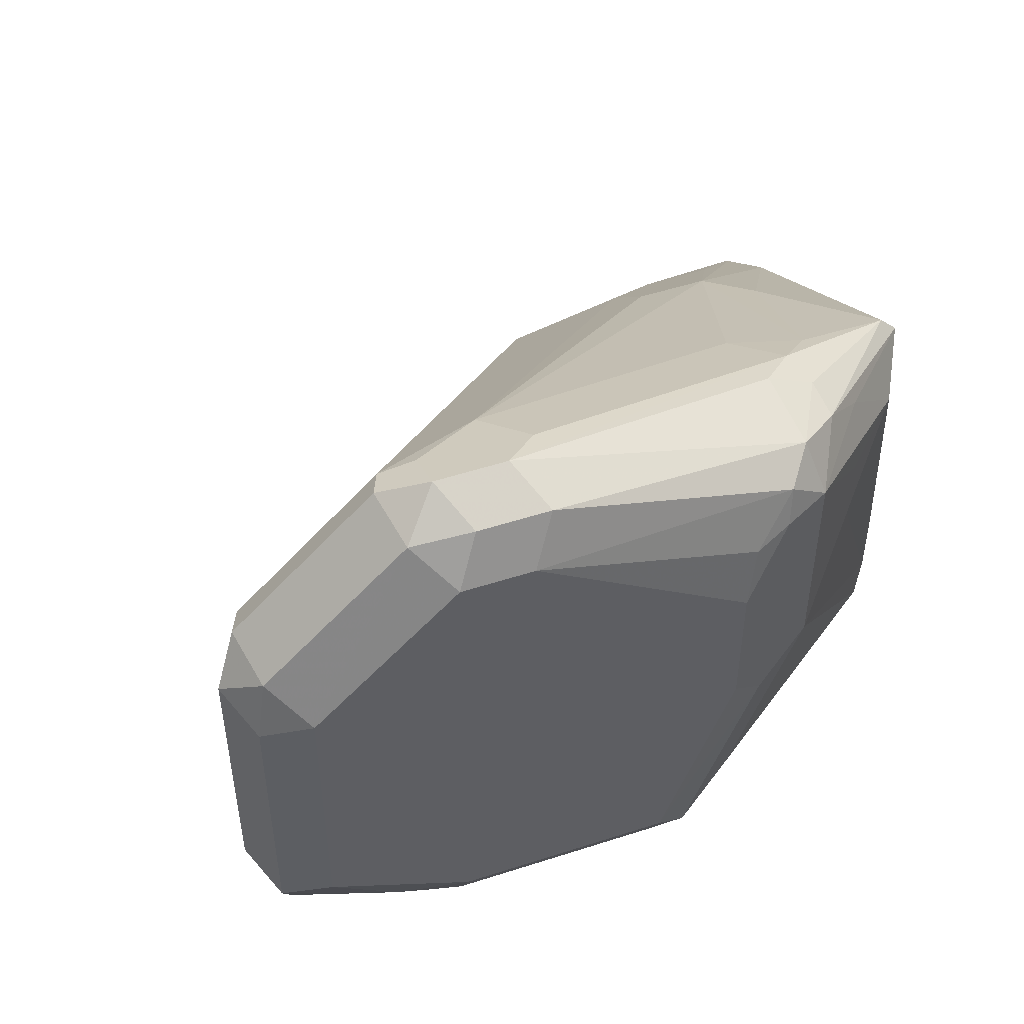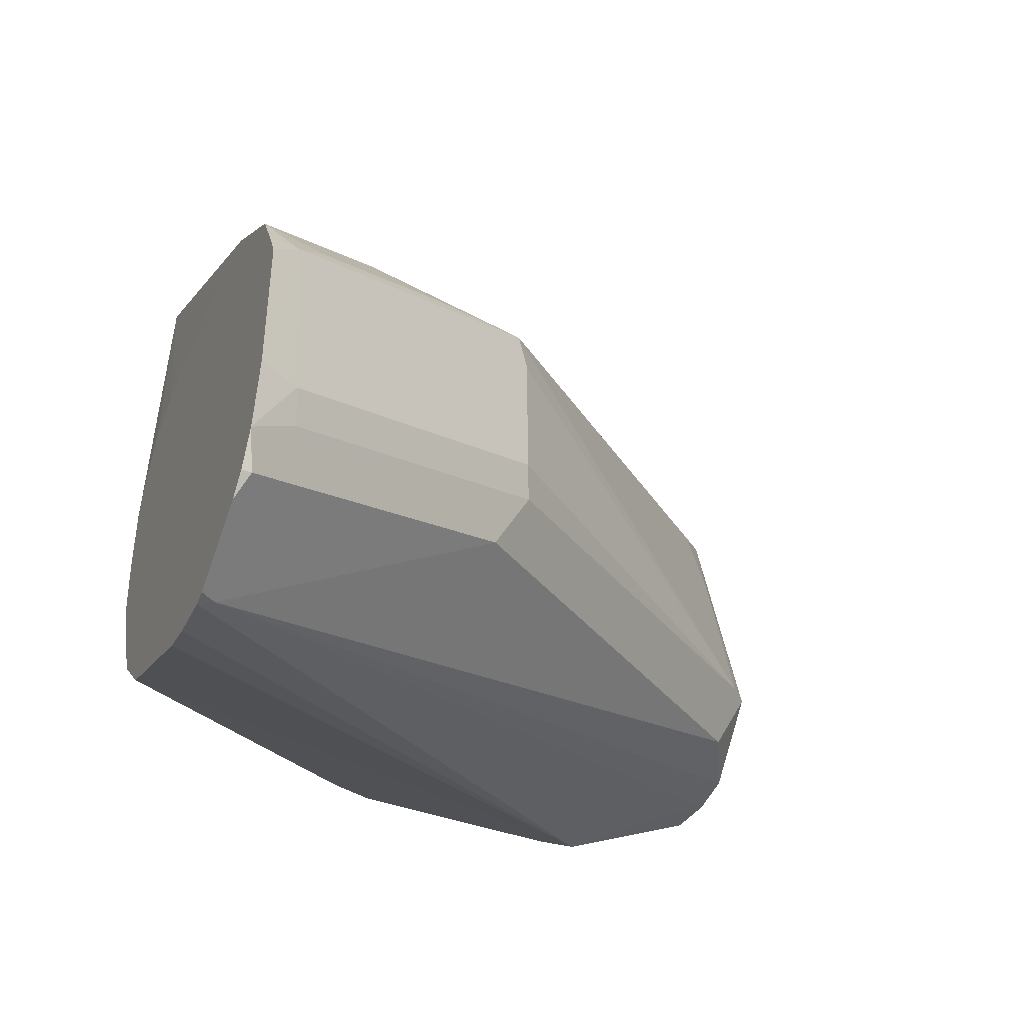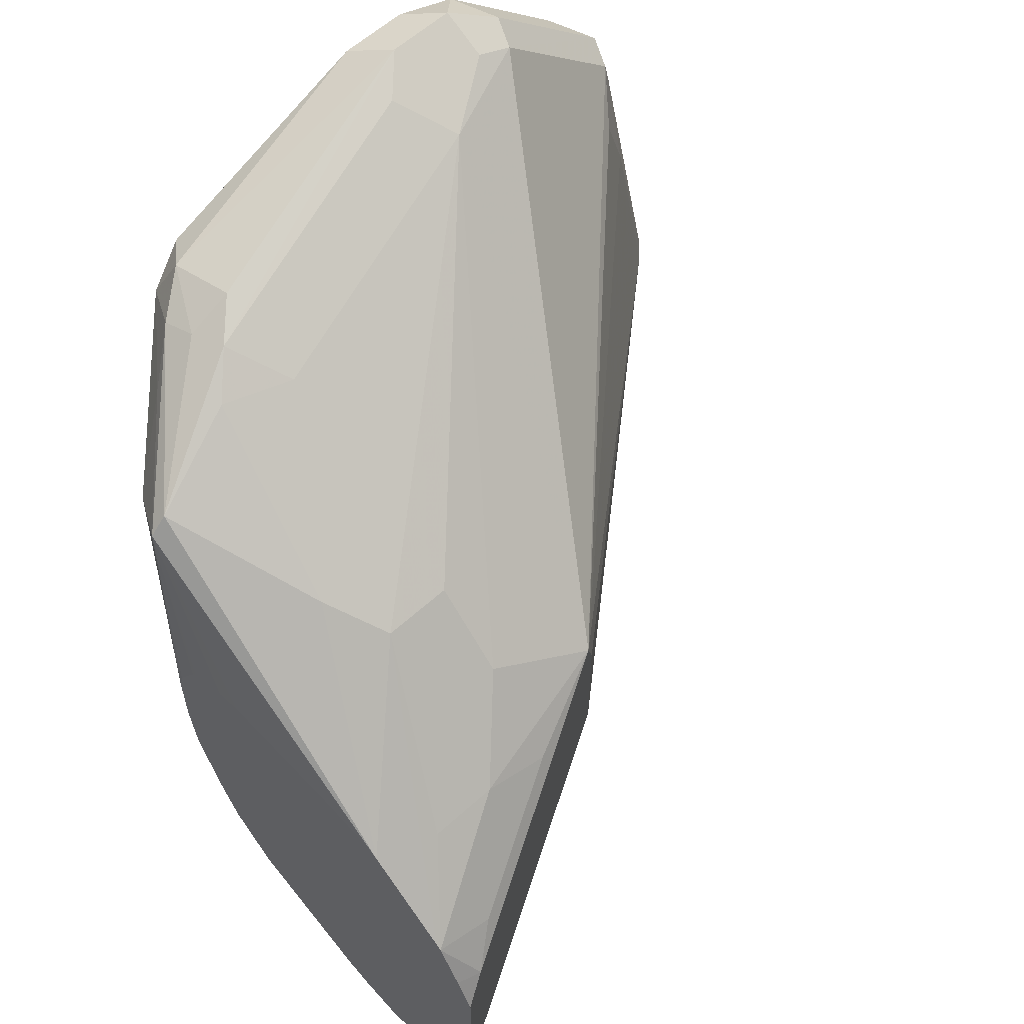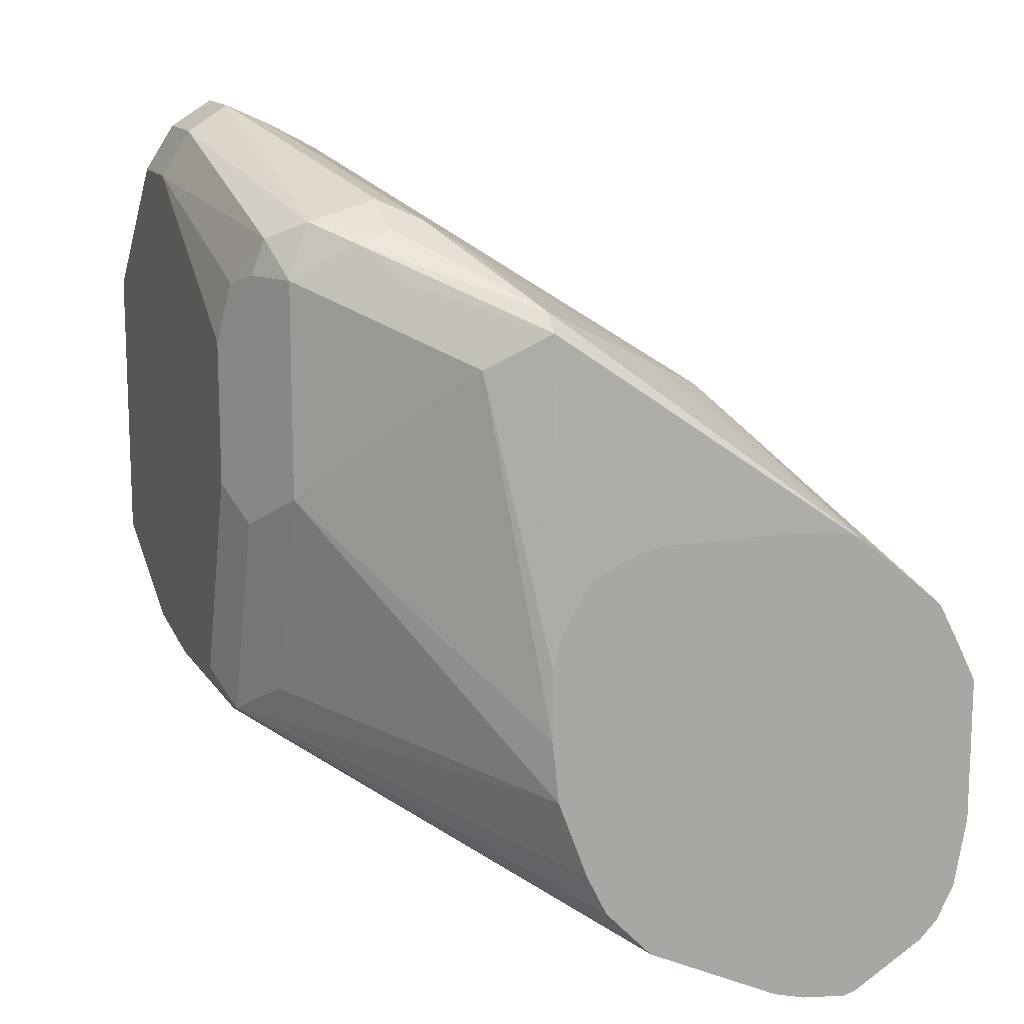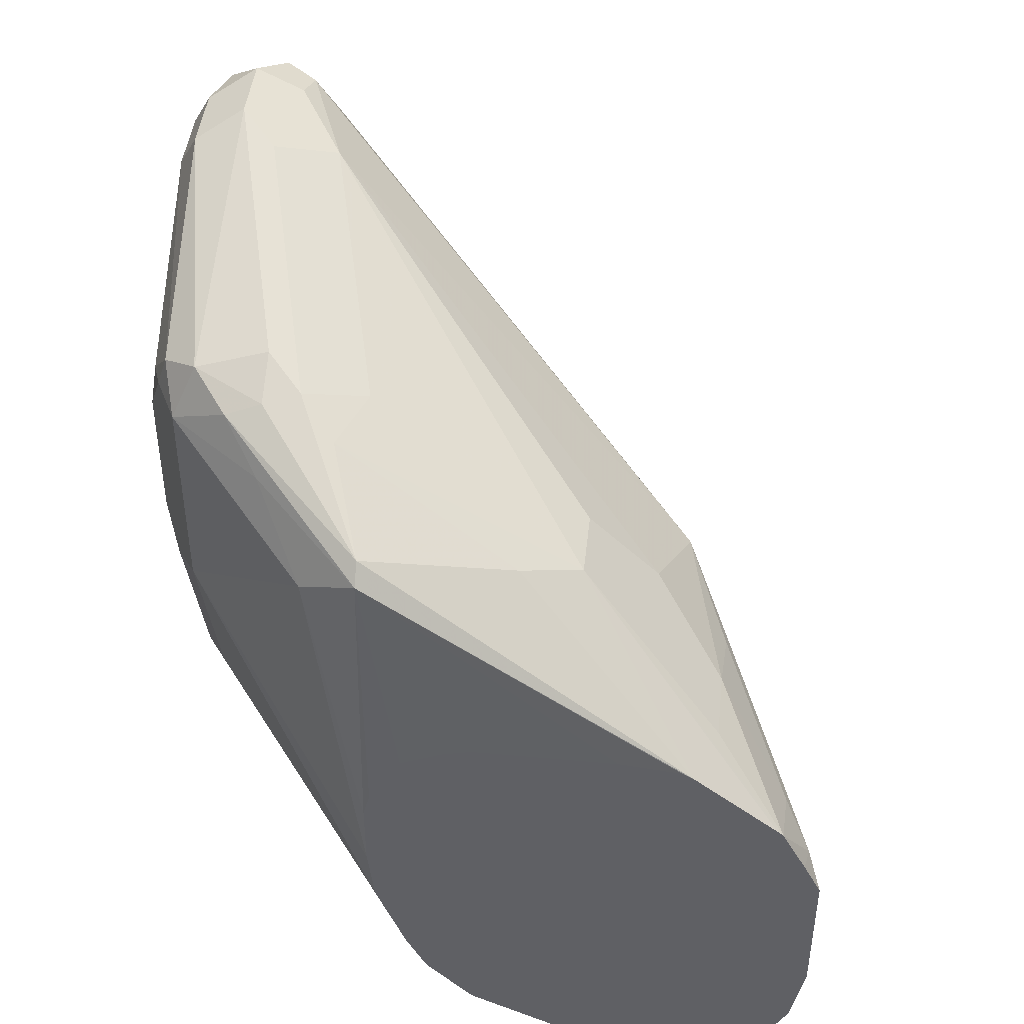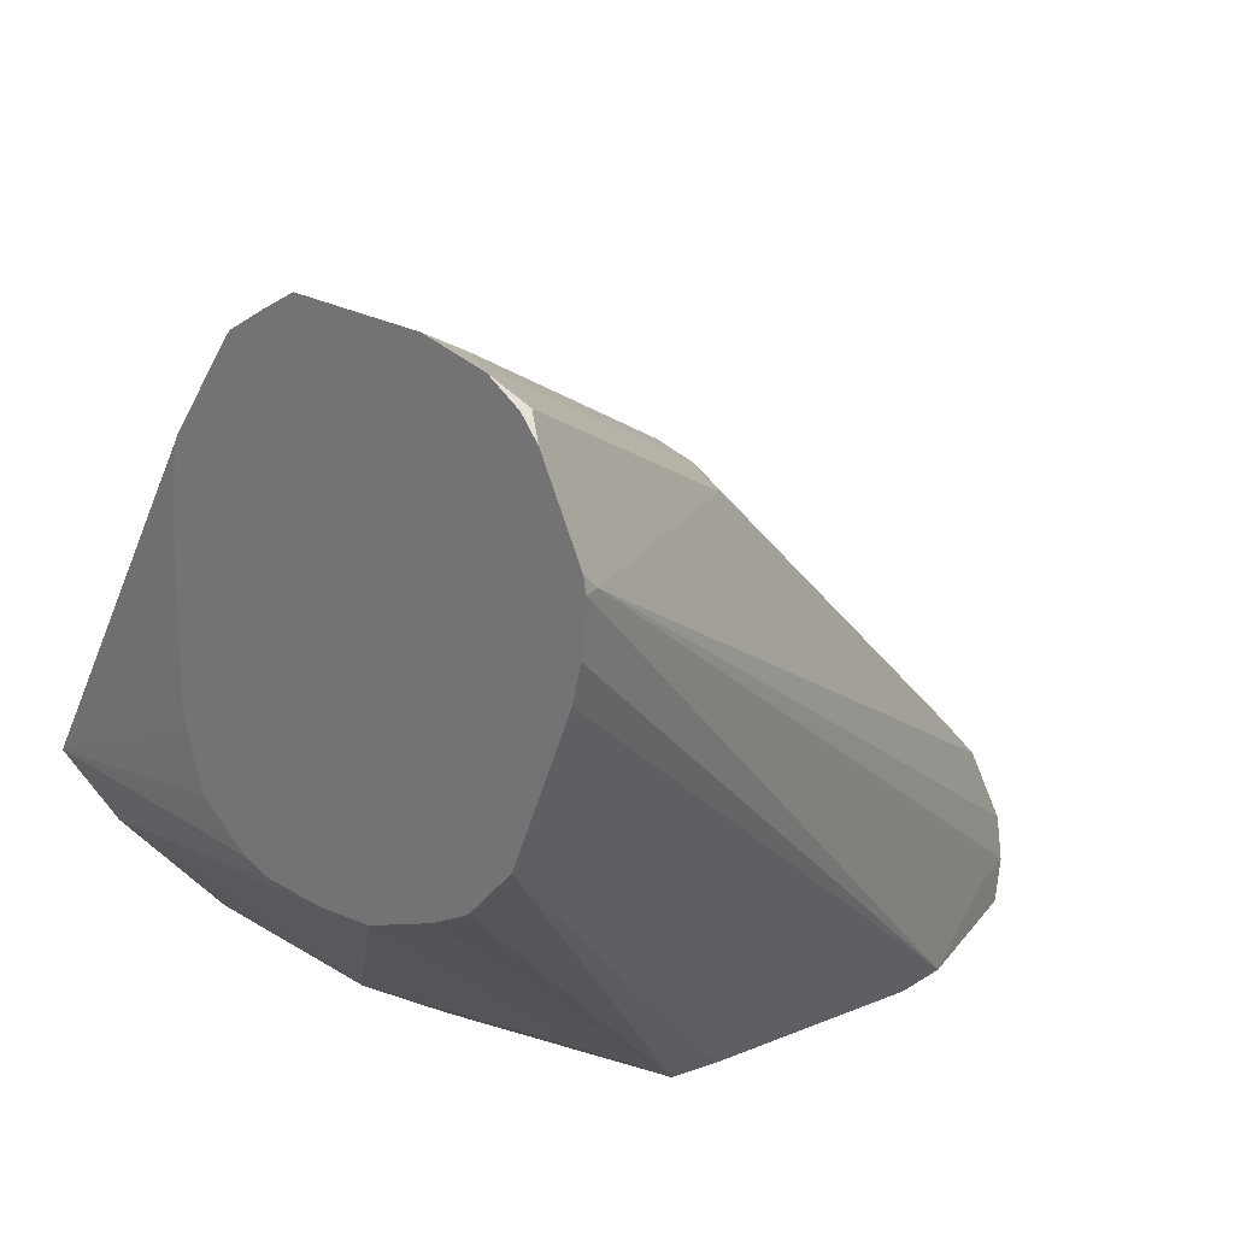
<metadata>
{"format":"obj","ext":"obj","renderer":"f3d","projection":"perspective","resolution":1024,"background":"white","views":[{"elev":51.0,"azim":-19.5,"up":"+Z"},{"elev":-43.6,"azim":157.2,"up":"+Z"},{"elev":59.9,"azim":137.1,"up":"+Z"},{"elev":13.9,"azim":68.8,"up":"+Z"},{"elev":44.9,"azim":96.1,"up":"+Z"},{"elev":18.9,"azim":140.7,"up":"+Y"}]}
</metadata>
<code>
v -0.5338 -0.5522 0.3129
v -0.5277 -0.5645 0.3068
v -0.5246 -0.5614 0.3221
v -0.5277 -0.5461 0.3252
v -0.5277 -0.5399 0.3129
v -0.5292 -0.5246 0.2485
v -0.5338 -0.5522 0.2393
v -0.5154 -0.5706 0.3129
v -0.5277 -0.5645 0.2332
v -0.4878 -0.5614 0.3589
v -0.5246 -0.5384 0.3221
v -0.4908 -0.5461 0.362
v -0.4878 -0.5384 0.3589
v -0.5246 -0.52 0.2485
v -0.4188 -0.4326 0.2117
v -0.52 -0.5246 0.2301
v -0.5292 -0.543 0.2301
v -0.5215 -0.5277 0.2945
v -0.5277 -0.5522 0.227
v -0.4786 -0.5706 0.3497
v -0.5154 -0.5706 0.2393
v -0.5246 -0.5614 0.2255
v -0.497 -0.566 0.2186
v -0.4724 -0.5645 0.362
v -0.4786 -0.5522 0.3681
v -0.5154 -0.5269 0.3129
v -0.4142 -0.428 0.2669
v -0.4786 -0.5399 0.362
v -0.4602 -0.5277 0.3559
v -0.4172 -0.4295 0.2577
v -0.4172 -0.4295 0.2209
v -0.3451 -0.3957 0.1749
v -0.3335 -0.391 0.1657
v -0.3359 -0.3957 0.1565
v -0.4073 -0.428 0.2025
v -0.4096 -0.4326 0.1933
v -0.3375 -0.4234 0.1411
v -0.5154 -0.5522 0.2209
v -0.4878 -0.5614 0.2071
v -0.3335 -0.4234 0.1391
v -0.4602 -0.5706 0.3497
v -0.4786 -0.5706 0.2209
v -0.4786 -0.5645 0.2086
v -0.454 -0.5645 0.362
v -0.4602 -0.5522 0.3681
v -0.3866 -0.4356 0.2822
v -0.3681 -0.4172 0.2638
v -0.3866 -0.4165 0.2577
v -0.3774 -0.4096 0.2485
v -0.451 -0.543 0.3635
v -0.3866 -0.5092 0.3374
v -0.3681 -0.454 0.3006
v -0.3866 -0.454 0.3006
v -0.3927 -0.4172 0.2393
v -0.3927 -0.4172 0.2209
v -0.3436 -0.3927 0.1841
v -0.3335 -0.3876 0.1841
v -0.3335 -0.3911 0.1655
v -0.3335 -0.3957 0.1565
v -0.3335 -0.4007 0.1516
v -0.3335 -0.4114 0.1451
v -0.3335 -0.4199 0.14
v -0.3335 -0.4353 0.1406
v -0.3335 -0.4439 0.143
v -0.3335 -0.4786 0.1596
v -0.3335 -0.48 0.1603
v -0.3912 -0.5614 0.3405
v -0.405 -0.5706 0.3129
v -0.4019 -0.5675 0.3282
v -0.4234 -0.5706 0.2209
v -0.4142 -0.566 0.2117
v -0.4234 -0.5645 0.2086
v -0.3843 -0.5522 0.3451
v -0.3866 -0.5338 0.3497
v -0.3774 -0.5246 0.3451
v -0.3497 -0.4172 0.2638
v -0.3335 -0.3987 0.2447
v -0.3497 -0.3981 0.2393
v -0.3405 -0.3911 0.2301
v -0.3681 -0.5154 0.3382
v -0.3335 -0.4227 0.2645
v -0.3335 -0.4003 0.2461
v -0.3589 -0.4694 0.3083
v -0.3335 -0.3876 0.223
v -0.3335 -0.4924 0.1732
v -0.3927 -0.5645 0.3313
v -0.3804 -0.5583 0.3313
v -0.405 -0.5706 0.2761
v -0.3957 -0.566 0.2669
v -0.3335 -0.4978 0.1841
v -0.3335 -0.5055 0.2046
v -0.3988 -0.5583 0.2209
v -0.3727 -0.543 0.3405
v -0.3743 -0.5338 0.3436
v -0.3405 -0.5062 0.3267
v -0.3335 -0.3923 0.2324
v -0.3359 -0.5062 0.3221
v -0.3335 -0.4255 0.2662
v -0.362 -0.5399 0.3129
v -0.3436 -0.5215 0.3129
v -0.3612 -0.5338 0.3313
v -0.3804 -0.5583 0.2761
v -0.3335 -0.5073 0.2209
v -0.3335 -0.4984 0.2591
v -0.3335 -0.497 0.2611
v -0.3335 -0.4857 0.2662
v -0.3335 -0.4786 0.268
v -0.3335 -0.4418 0.268
v -0.3335 -0.5073 0.2393
v -0.3335 -0.5055 0.2464
v -0.362 -0.5399 0.2945
f 47 77 78
f 47 76 77
f 47 52 76
f 47 53 52
f 45 74 75
f 45 75 50
f 44 67 73
f 45 73 74
f 44 73 45
f 46 53 47
f 47 78 48
f 52 77 76
f 48 79 49
f 49 79 54
f 50 75 51
f 51 75 80
f 51 80 52
f 52 81 82
f 52 82 77
f 52 80 83
f 52 83 81
f 43 72 71
f 54 79 55
f 48 78 79
f 43 66 72
f 33 59 58
f 42 43 71
f 55 79 56
f 33 63 40
f 33 40 62
f 33 62 61
f 33 61 60
f 33 60 59
f 33 58 34
f 34 58 59
f 34 59 60
f 34 60 61
f 34 61 37
f 42 71 70
f 34 37 36
f 37 61 62
f 37 62 40
f 38 40 39
f 39 40 63
f 39 63 64
f 39 64 65
f 39 65 66
f 39 66 43
f 41 67 44
f 41 68 69
f 41 69 67
f 34 36 35
f 56 79 57
f 102 103 111
f 66 85 71
f 87 99 100
f 87 100 101
f 87 101 93
f 87 89 102
f 87 102 111
f 87 111 99
f 91 103 102
f 91 102 92
f 93 101 97
f 93 97 95
f 93 95 94
f 97 104 105
f 97 105 106
f 97 107 108
f 97 108 98
f 97 101 100
f 97 100 109
f 97 109 110
f 97 110 104
f 99 111 100
f 100 111 103
f 100 103 109
f 33 64 63
f 86 89 87
f 81 97 98
f 81 95 97
f 81 83 95
f 66 71 72
f 67 69 86
f 67 86 87
f 67 87 73
f 68 86 69
f 68 88 89
f 68 89 86
f 70 71 89
f 70 89 88
f 71 85 90
f 71 90 91
f 57 79 84
f 71 91 92
f 71 102 89
f 73 87 93
f 73 93 94
f 73 94 74
f 74 94 75
f 75 94 95
f 75 95 80
f 77 96 79
f 77 79 78
f 79 96 84
f 80 95 83
f 71 92 102
f 33 65 64
f 97 106 107
f 33 85 66
f 8 42 70
f 8 70 88
f 8 88 68
f 8 68 41
f 8 41 20
f 9 19 22
f 9 22 23
f 9 23 21
f 10 20 24
f 10 24 25
f 10 25 12
f 11 26 18
f 11 13 27
f 11 27 26
f 12 25 13
f 13 25 28
f 13 28 29
f 13 29 27
f 14 18 27
f 14 27 30
f 14 30 31
f 14 31 15
f 15 31 32
f 8 21 42
f 8 20 10
f 7 19 9
f 7 17 19
f 33 66 65
f 1 2 3
f 1 3 4
f 1 4 5
f 1 5 6
f 1 6 7
f 1 7 9
f 1 9 2
f 2 8 3
f 2 9 21
f 2 21 8
f 15 32 33
f 3 8 10
f 4 10 12
f 4 12 13
f 4 13 11
f 5 11 6
f 6 14 15
f 6 15 36
f 6 36 16
f 6 16 17
f 6 17 7
f 6 11 18
f 6 18 14
f 4 11 5
f 15 33 34
f 3 10 4
f 15 35 36
f 30 49 54
f 30 54 55
f 30 55 31
f 31 55 56
f 31 56 32
f 32 56 33
f 33 56 57
f 33 57 84
f 33 84 96
f 33 96 77
f 33 77 82
f 29 53 46
f 33 82 81
f 33 98 108
f 33 108 107
f 33 107 106
f 33 106 105
f 33 104 110
f 33 110 109
f 33 109 103
f 33 103 91
f 33 91 90
f 33 90 85
f 15 34 35
f 33 81 98
f 29 52 53
f 33 105 104
f 29 50 51
f 16 36 37
f 29 51 52
f 16 37 17
f 17 37 19
f 18 26 27
f 19 39 22
f 19 37 40
f 19 40 38
f 20 41 44
f 20 44 24
f 21 23 42
f 22 39 23
f 19 38 39
f 23 39 43
f 29 45 50
f 27 48 49
f 27 47 48
f 27 29 46
f 25 29 28
f 27 46 47
f 25 45 29
f 24 45 25
f 24 44 45
f 23 43 42
f 27 49 30

</code>
